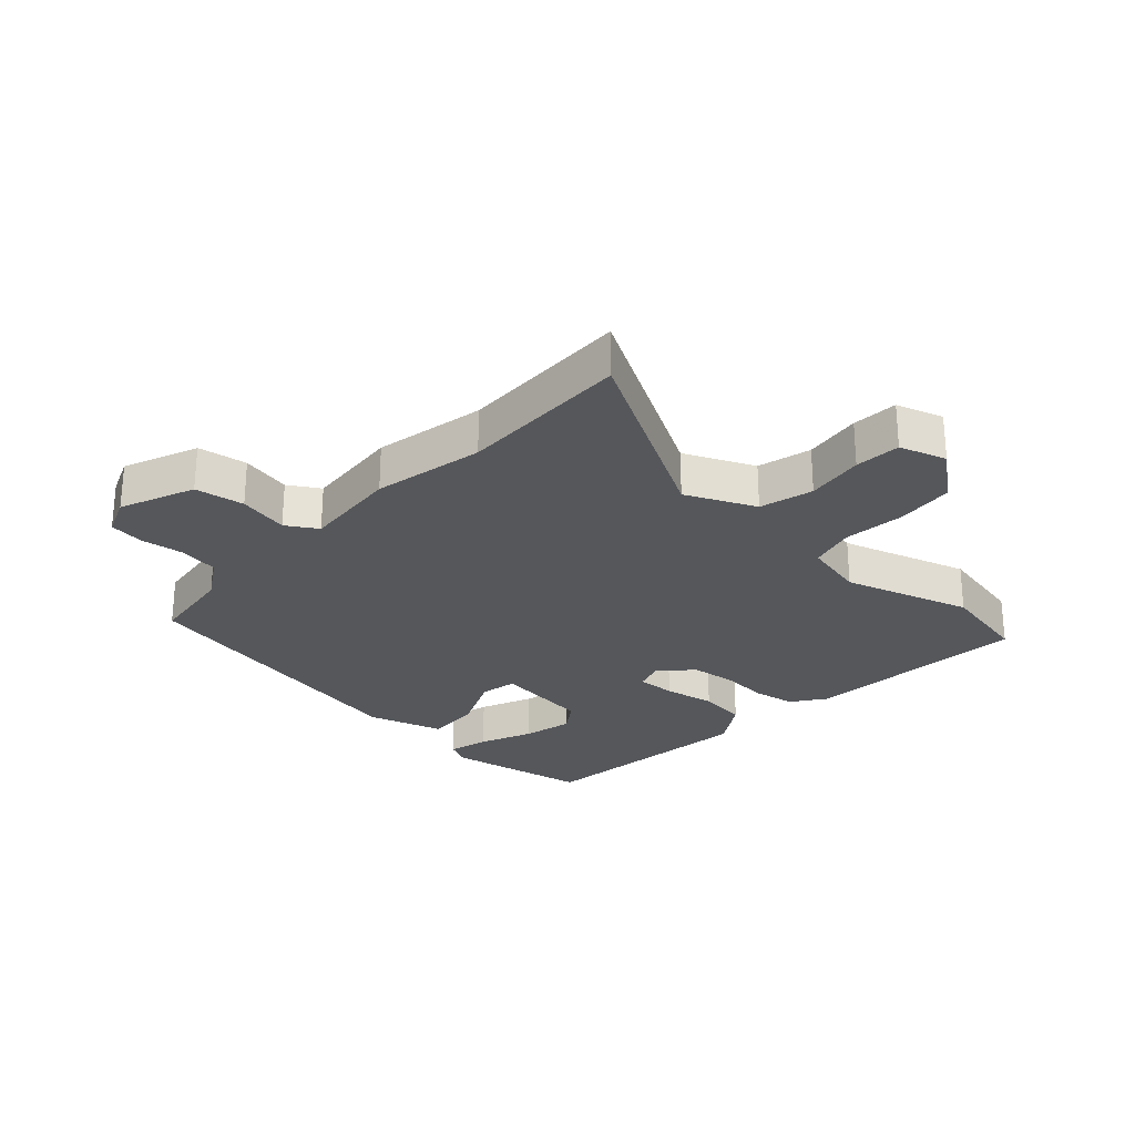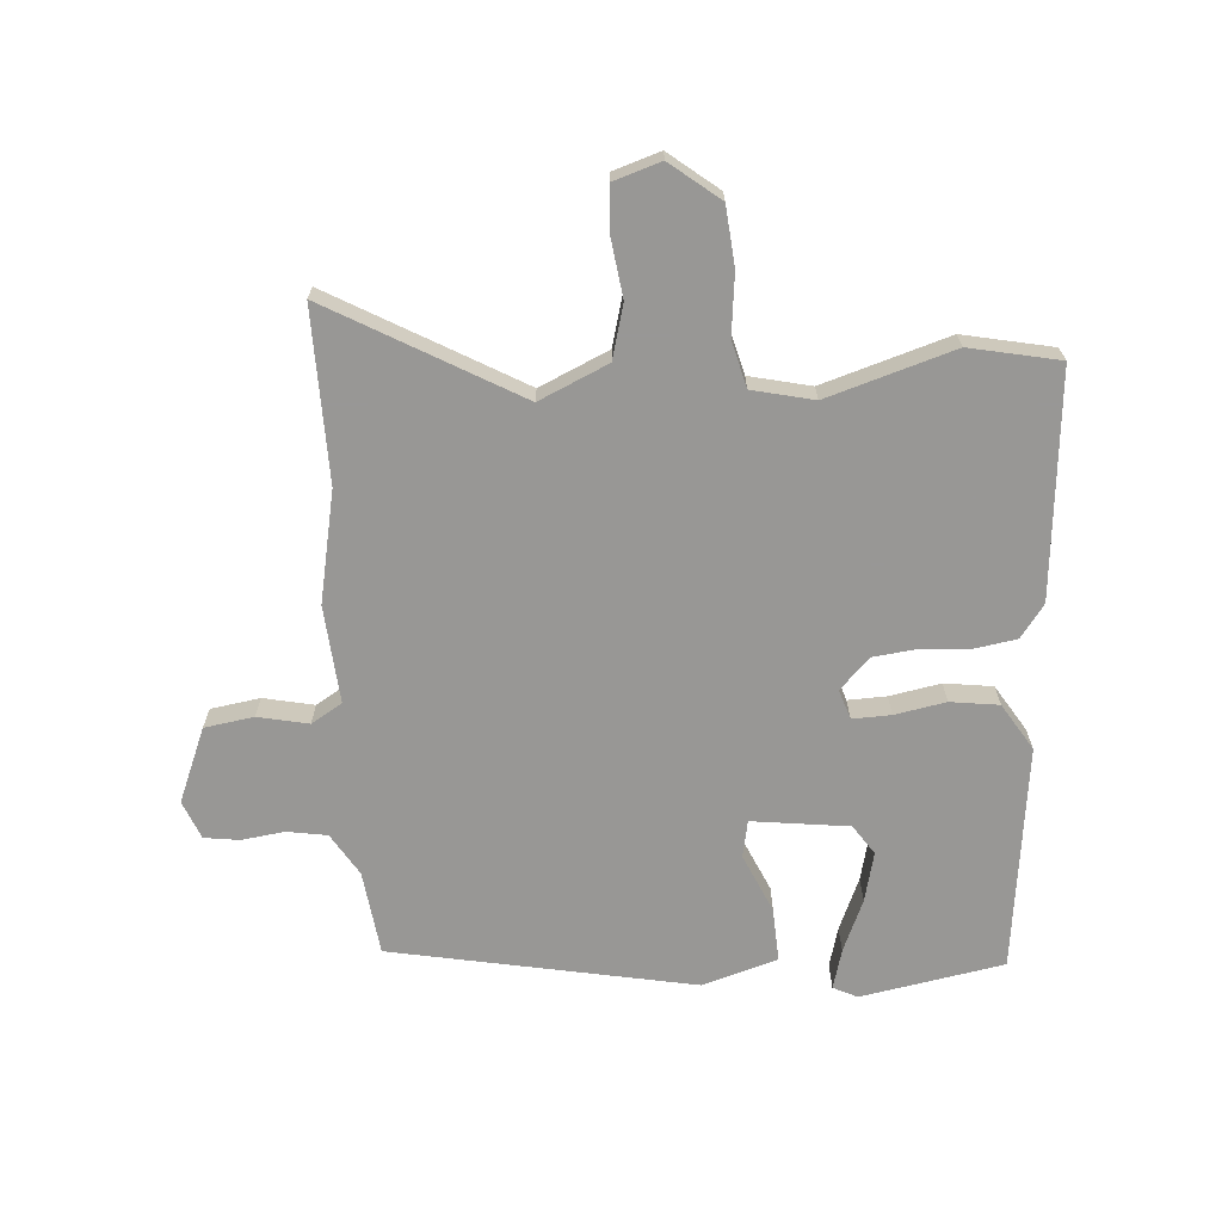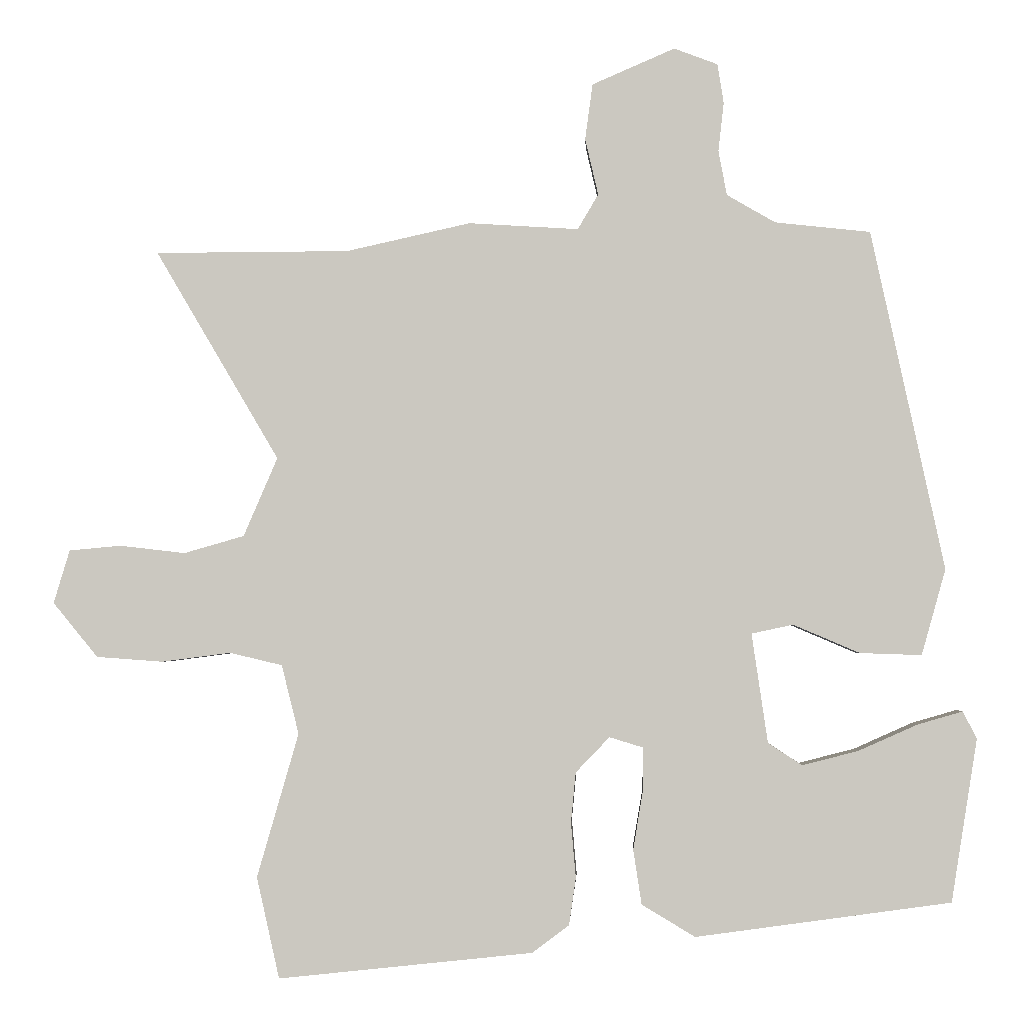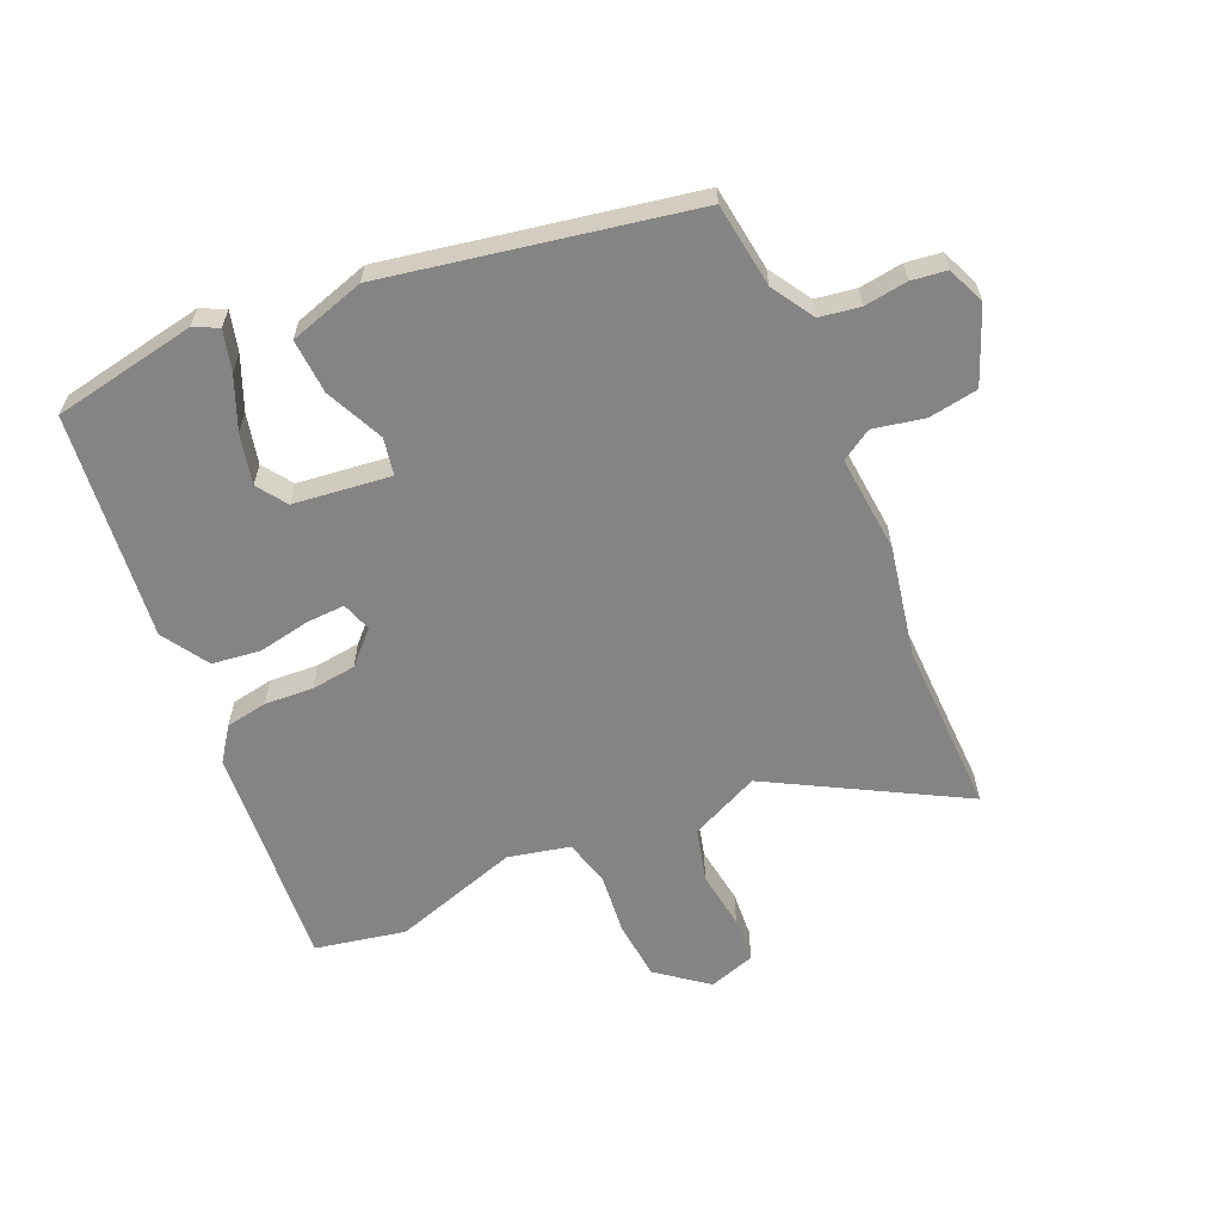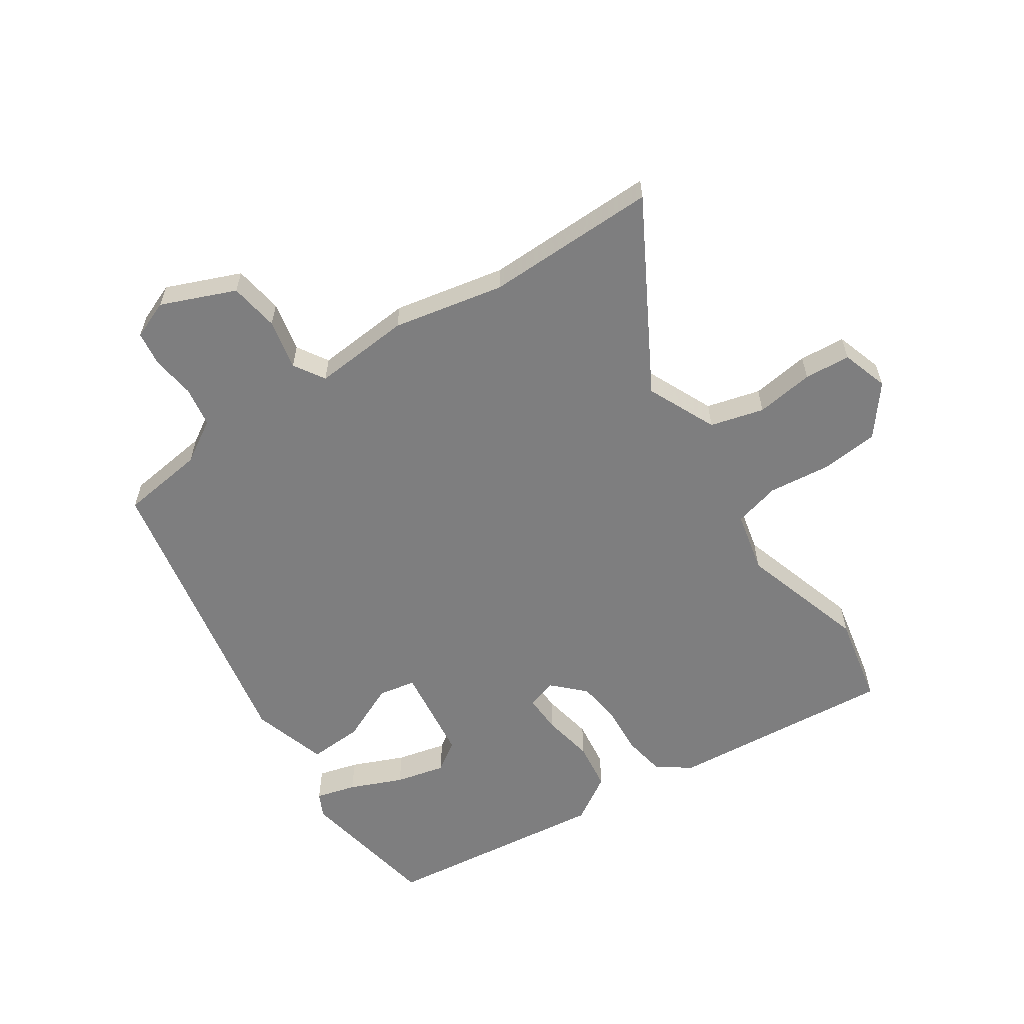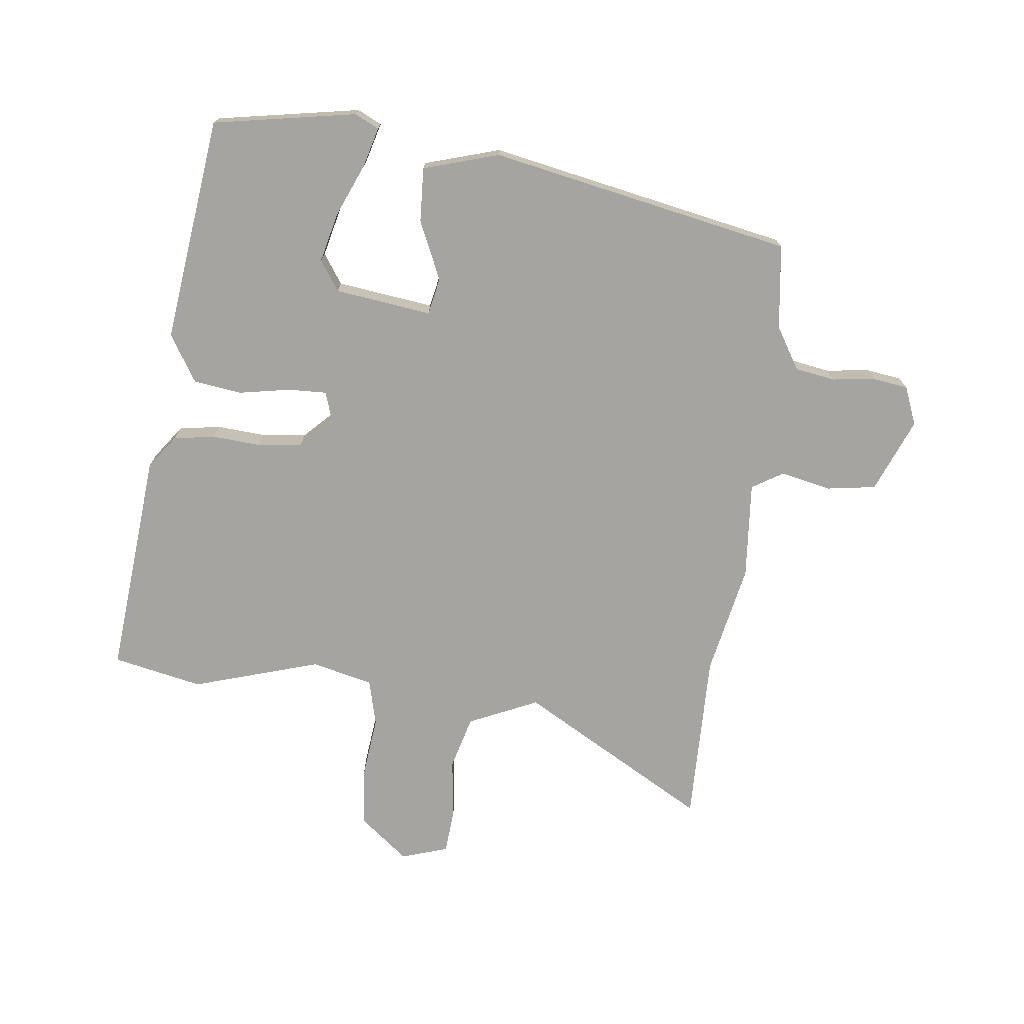
<metadata>
{"format":"obj","ext":"obj","renderer":"f3d","projection":"perspective","resolution":1024,"background":"white","views":[{"elev":-26.8,"azim":48.6,"up":"+Y"},{"elev":-68.2,"azim":95.1,"up":"+Y"},{"elev":-2.8,"azim":-177.5,"up":"+Z"},{"elev":-61.3,"azim":-64.9,"up":"+Y"},{"elev":-59.4,"azim":34.8,"up":"+Y"},{"elev":-73.5,"azim":-95.8,"up":"+Y"}]}
</metadata>
<code>
v 0.519 0.07 -0.416
v 0.486 0.07 -0.562
v 0.118 0.07 -0.523
v 0.065 0.07 -0.483
v 0.055 0.07 -0.415
v 0.062 0.07 -0.336
v 0.055 0.07 -0.263
v 0.006 0.07 -0.212
v -0.043 0.07 -0.227
v -0.042 0.07 -0.29
v -0.028 0.07 -0.374
v -0.04 0.07 -0.453
v -0.117 0.07 -0.499
v -0.485 0.07 -0.448
v -0.523 0.07 -0.213
v -0.503 0.07 -0.174
v -0.438 0.07 -0.193
v -0.353 0.07 -0.231
v -0.272 0.07 -0.252
v -0.223 0.07 -0.22
v -0.2 0.07 -0.062
v -0.26 0.07 -0.049
v -0.356 0.07 -0.09
v -0.445 0.07 -0.093
v -0.48 0.07 0.031
v -0.375 0.07 0.523
v -0.237 0.07 0.538
v -0.167 0.07 0.579
v -0.155 0.07 0.644
v -0.163 0.07 0.715
v -0.154 0.07 0.772
v -0.091 0.07 0.796
v 0.029 0.07 0.744
v 0.04 0.07 0.663
v 0.021 0.07 0.581
v 0.051 0.07 0.53
v 0.21 0.07 0.54
v 0.39 0.07 0.5
v 0.671 0.07 0.499
v 0.492 0.07 0.195
v 0.541 0.07 0.081
v 0.628 0.07 0.056
v 0.723 0.07 0.067
v 0.798 0.07 0.06
v 0.821 0.07 -0.017
v 0.756 0.07 -0.096
v 0.66 0.07 -0.103
v 0.56 0.07 -0.09
v 0.484 0.07 -0.108
v 0.459 0.07 -0.208
v 0.519 0 -0.416
v 0.486 0 -0.562
v 0.118 0 -0.523
v 0.065 0 -0.483
v 0.055 0 -0.415
v 0.062 0 -0.336
v 0.055 0 -0.263
v 0.006 0 -0.212
v -0.043 0 -0.227
v -0.042 0 -0.29
v -0.028 0 -0.374
v -0.04 0 -0.453
v -0.117 0 -0.499
v -0.485 0 -0.448
v -0.523 0 -0.213
v -0.503 0 -0.174
v -0.438 0 -0.193
v -0.353 0 -0.231
v -0.272 0 -0.252
v -0.223 0 -0.22
v -0.2 0 -0.062
v -0.26 0 -0.049
v -0.356 0 -0.09
v -0.445 0 -0.093
v -0.48 0 0.031
v -0.375 0 0.523
v -0.237 0 0.538
v -0.167 0 0.579
v -0.155 0 0.644
v -0.163 0 0.715
v -0.154 0 0.772
v -0.091 0 0.796
v 0.029 0 0.744
v 0.04 0 0.663
v 0.021 0 0.581
v 0.051 0 0.53
v 0.21 0 0.54
v 0.39 0 0.5
v 0.671 0 0.499
v 0.492 0 0.195
v 0.541 0 0.081
v 0.628 0 0.056
v 0.723 0 0.067
v 0.798 0 0.06
v 0.821 0 -0.017
v 0.756 0 -0.096
v 0.66 0 -0.103
v 0.56 0 -0.09
v 0.484 0 -0.108
v 0.459 0 -0.208
f 45 46 47 48
f 45 48 49
f 42 43 44 45
f 41 42 45 49
f 40 41 49
f 38 39 40
f 36 37 38 40
f 36 40 49 50
f 32 33 34 35
f 30 31 32 35
f 29 30 35 36
f 28 29 36 50
f 24 25 26 27
f 22 23 24 27
f 21 22 27 28
f 15 16 17 18
f 15 18 19
f 14 15 19
f 13 14 19 20
f 10 11 12 13
f 9 10 13 20
f 3 4 5 6
f 3 6 7
f 2 3 7
f 1 2 7 8
f 21 28 50 1
f 8 9 20 21
f 1 8 21
f 98 97 96 95
f 99 98 95
f 95 94 93 92
f 99 95 92 91
f 99 91 90
f 90 89 88
f 90 88 87 86
f 100 99 90 86
f 85 84 83 82
f 85 82 81 80
f 86 85 80 79
f 100 86 79 78
f 77 76 75 74
f 77 74 73 72
f 78 77 72 71
f 68 67 66 65
f 69 68 65
f 69 65 64
f 70 69 64 63
f 63 62 61 60
f 70 63 60 59
f 56 55 54 53
f 57 56 53
f 57 53 52
f 58 57 52 51
f 51 100 78 71
f 71 70 59 58
f 71 58 51
f 1 51 52 2
f 2 52 53 3
f 3 53 54 4
f 4 54 55 5
f 5 55 56 6
f 6 56 57 7
f 7 57 58 8
f 8 58 59 9
f 9 59 60 10
f 10 60 61 11
f 11 61 62 12
f 12 62 63 13
f 13 63 64 14
f 14 64 65 15
f 15 65 66 16
f 16 66 67 17
f 17 67 68 18
f 18 68 69 19
f 19 69 70 20
f 20 70 71 21
f 21 71 72 22
f 22 72 73 23
f 23 73 74 24
f 24 74 75 25
f 25 75 76 26
f 26 76 77 27
f 27 77 78 28
f 28 78 79 29
f 29 79 80 30
f 30 80 81 31
f 31 81 82 32
f 32 82 83 33
f 33 83 84 34
f 34 84 85 35
f 35 85 86 36
f 36 86 87 37
f 37 87 88 38
f 38 88 89 39
f 39 89 90 40
f 40 90 91 41
f 41 91 92 42
f 42 92 93 43
f 43 93 94 44
f 44 94 95 45
f 45 95 96 46
f 46 96 97 47
f 47 97 98 48
f 48 98 99 49
f 49 99 100 50
f 50 100 51 1

</code>
